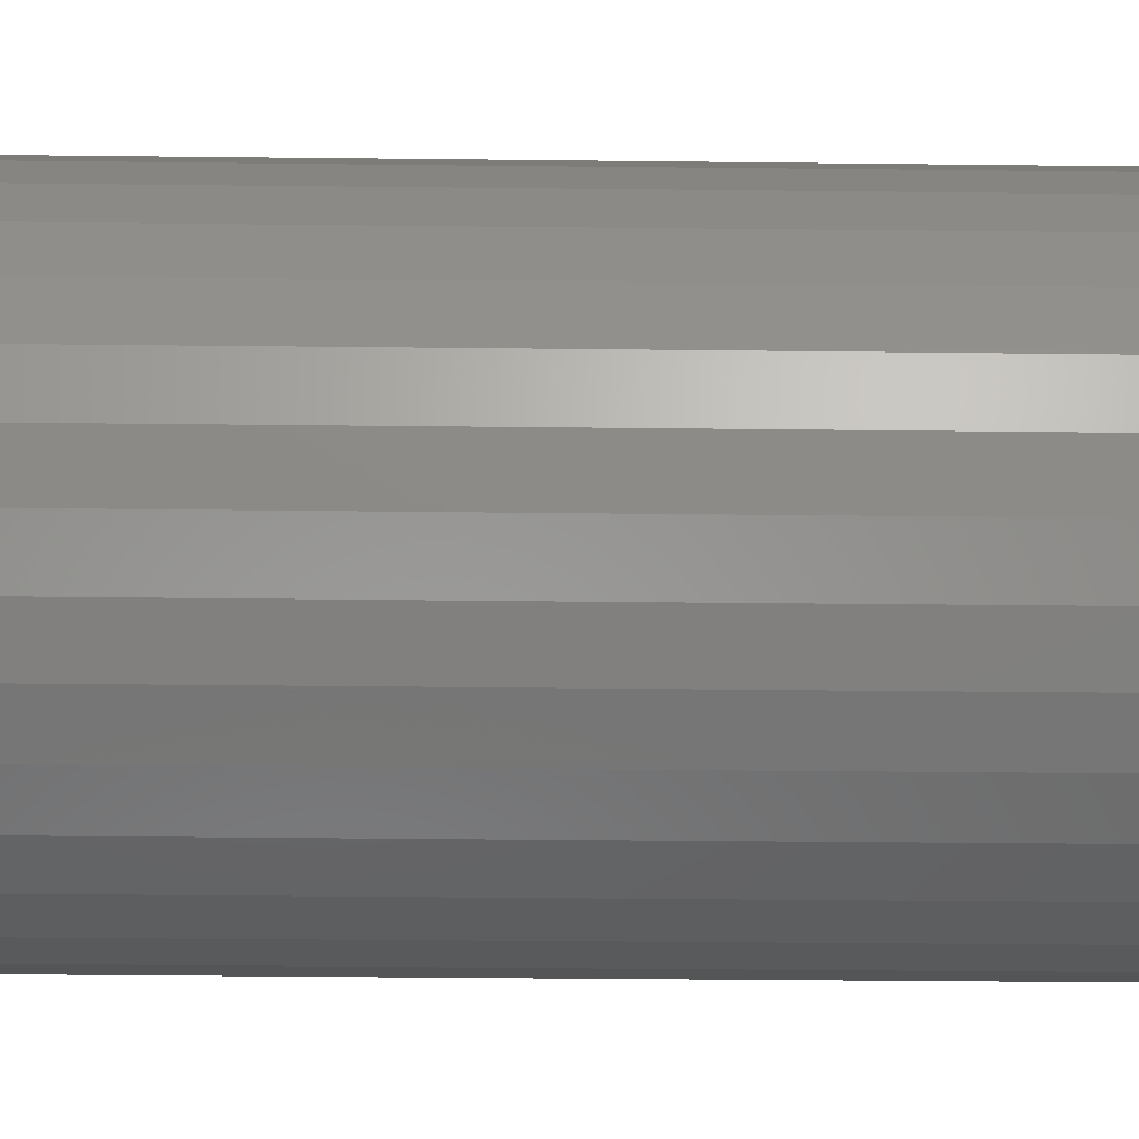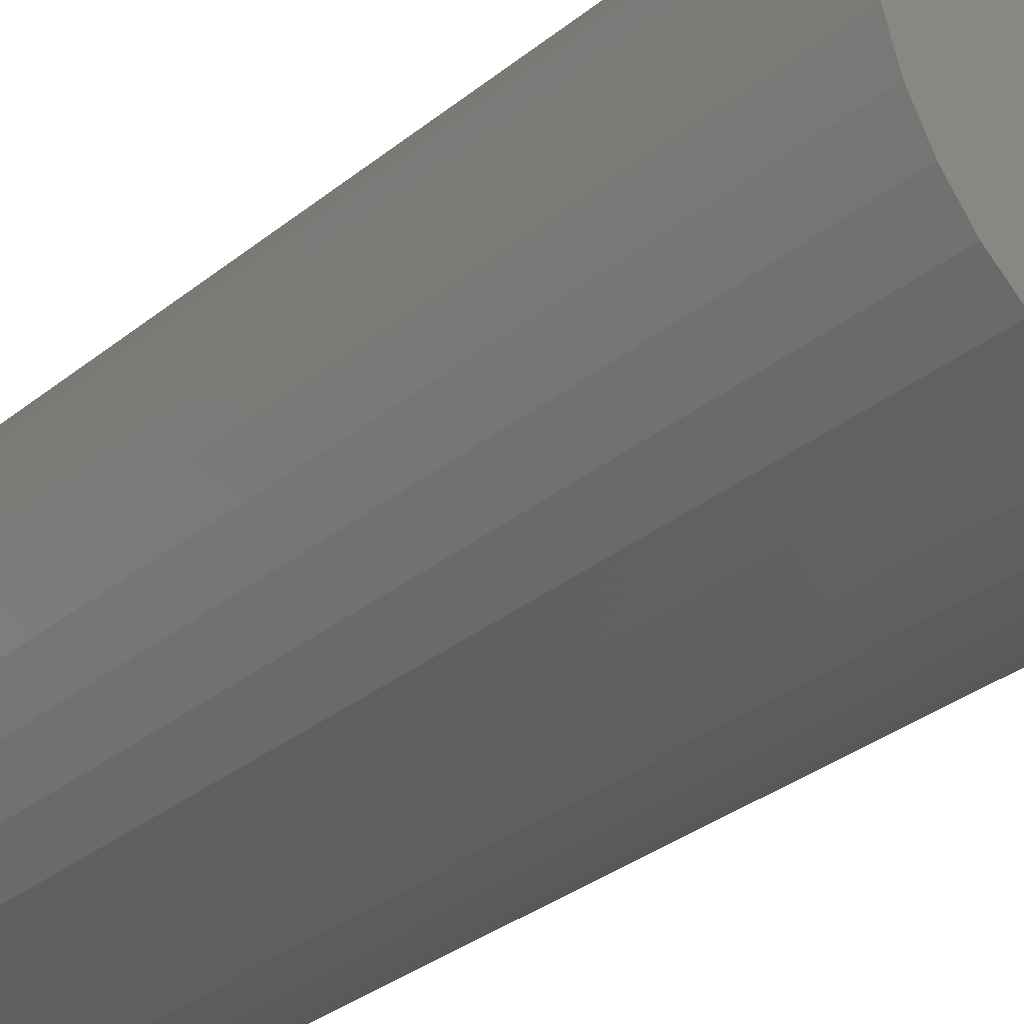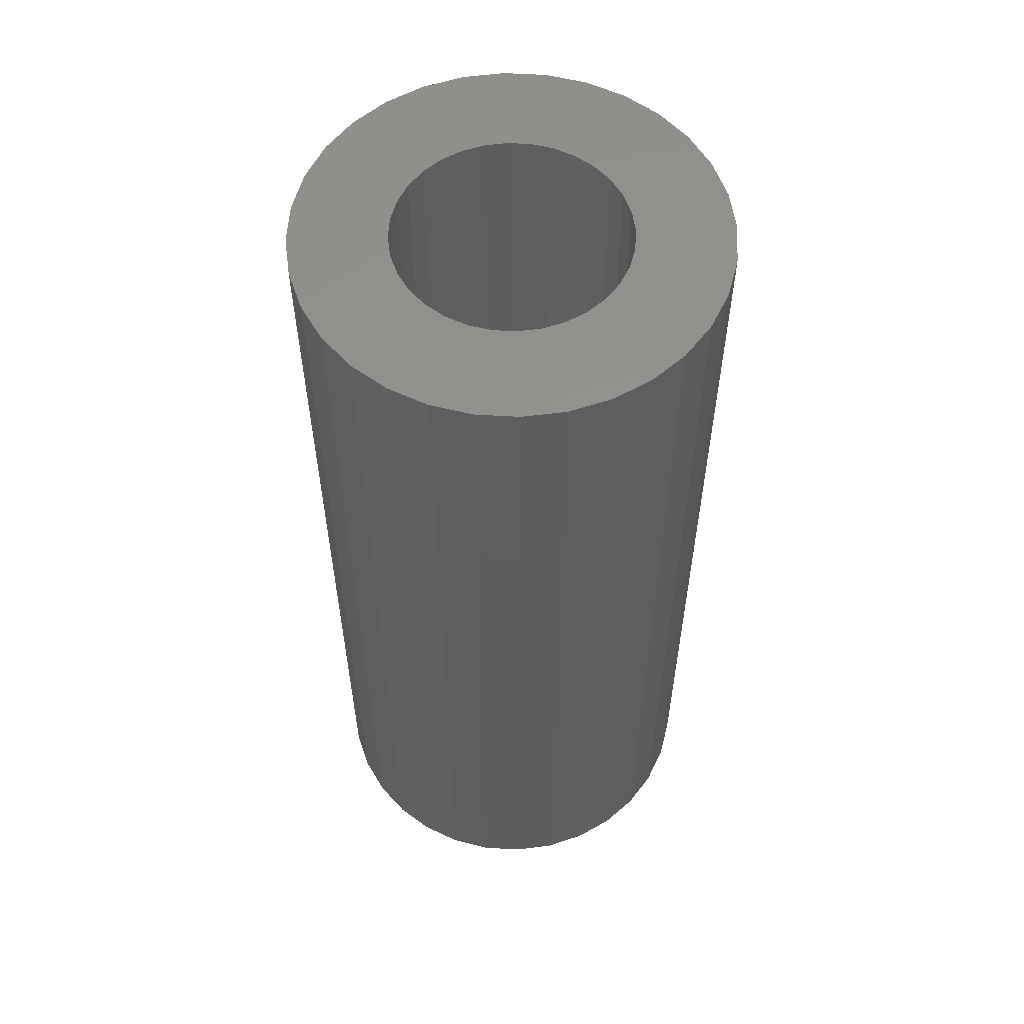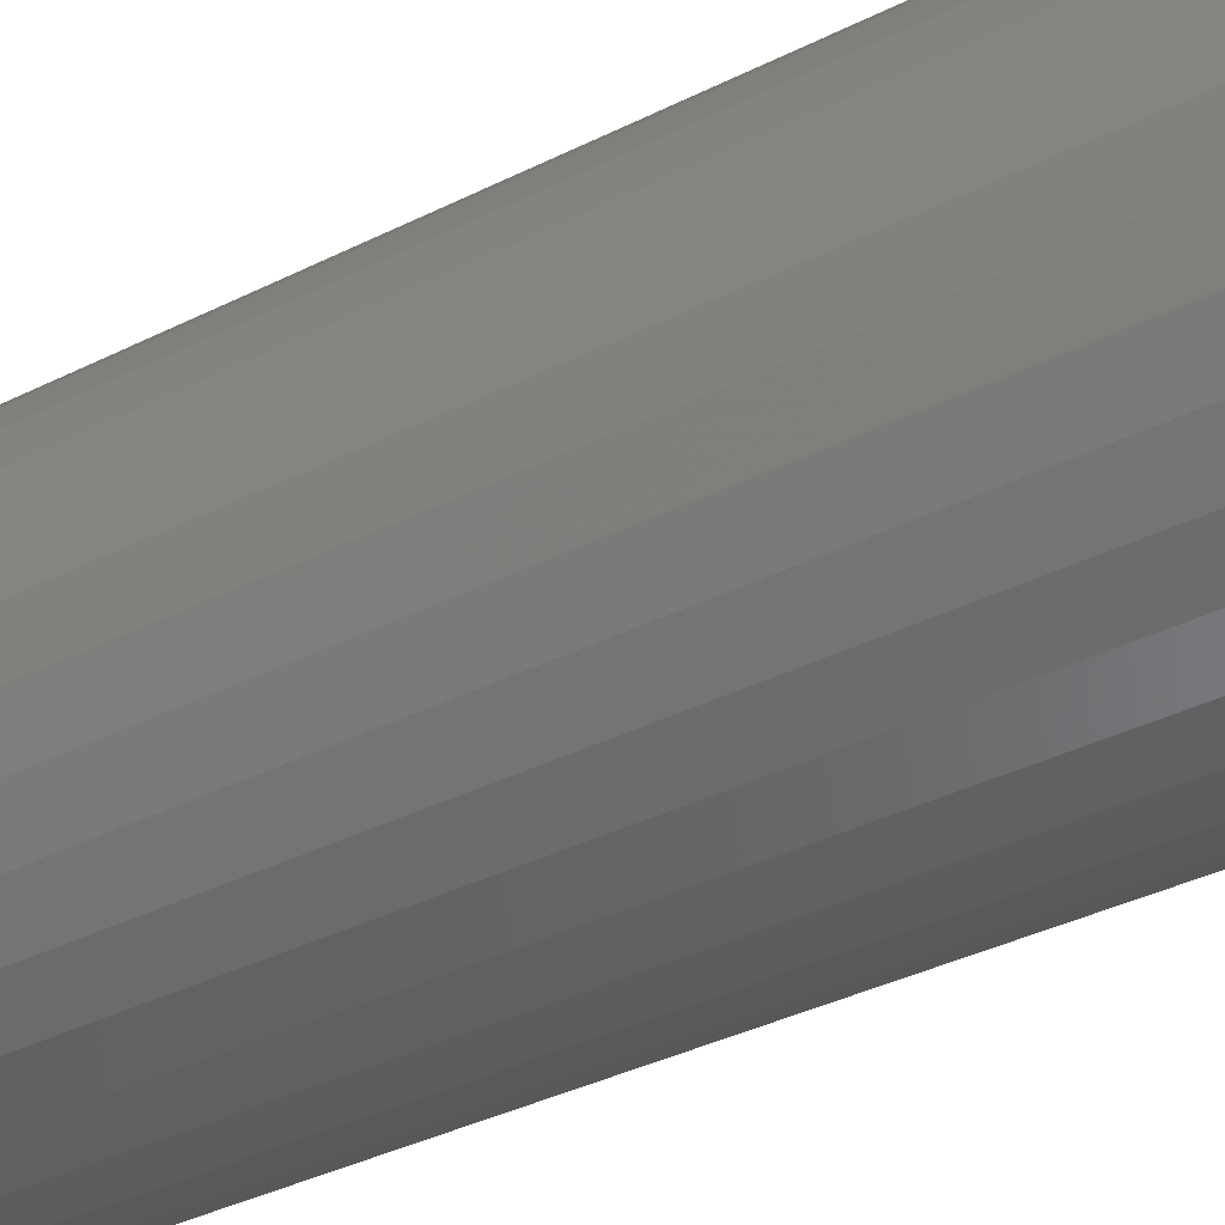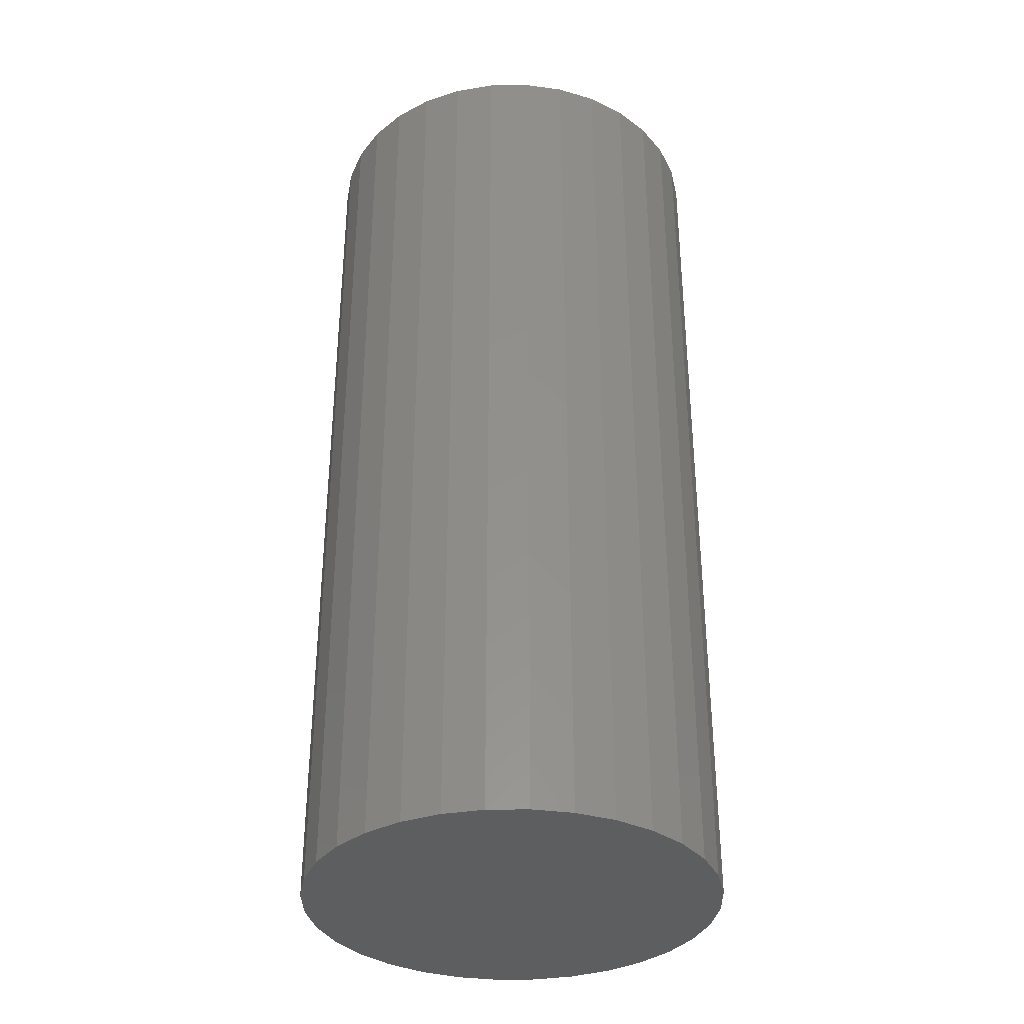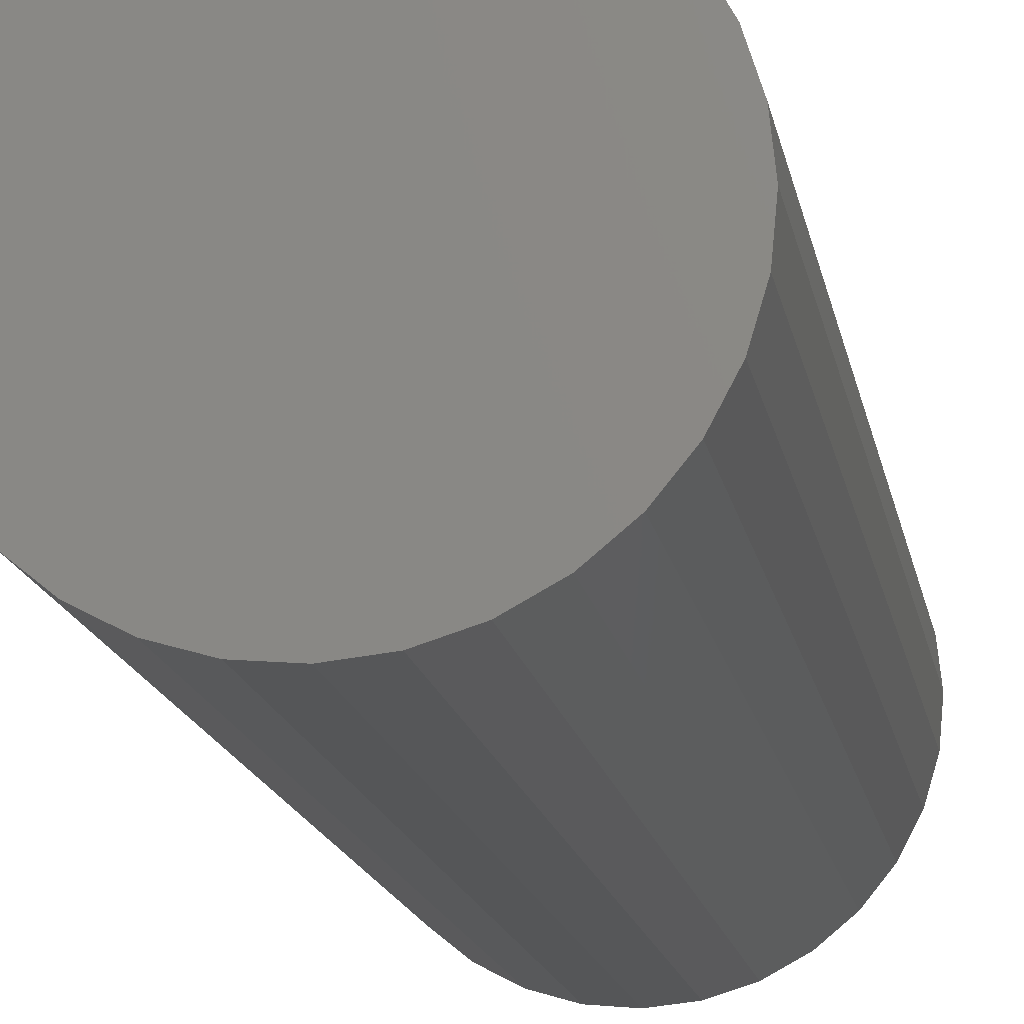
<metadata>
{"format":"stl","ext":"stl","renderer":"f3d","projection":"perspective","resolution":1024,"background":"white","views":[{"elev":-29.7,"azim":-91.0,"up":"+Y"},{"elev":-33.4,"azim":137.3,"up":"+Y"},{"elev":56.9,"azim":-170.9,"up":"+Z"},{"elev":-37.5,"azim":-57.3,"up":"+Y"},{"elev":-34.8,"azim":141.7,"up":"+Z"},{"elev":-16.8,"azim":-169.3,"up":"+Y"}]}
</metadata>
<code>
# stl→obj: 128 verts, 252 faces
v -0.1681 0.03382 0.75
v -0.08601 0.03644 0.75
v -0.07721 0.05291 0.75
v 0.09537 -0.01858 0.75
v 0.08995 -0.03644 0.75
v 0.172 -0.03382 0.75
v 0.001974 0.09523 0.75
v 0.02055 0.0934 0.75
v 0.1461 0.09631 0.75
v 0.1246 0.1226 0.75
v 0.09828 0.1441 0.75
v 0.06831 0.1602 0.75
v 0.03579 0.17 0.75
v 0.001974 0.1734 0.75
v -0.03185 0.17 0.75
v -0.06437 0.1602 0.75
v -0.09434 0.1441 0.75
v -0.1206 0.1226 0.75
v -0.1422 0.09631 0.75
v -0.1582 0.06634 0.75
v -0.05093 0.07918 0.75
v -0.03447 0.08798 0.75
v -0.0166 0.0934 0.75
v -0.1422 -0.09631 0.75
v -0.1206 -0.1226 0.75
v 0.001974 -0.09523 0.75
v -0.0166 -0.0934 0.75
v -0.03447 -0.08798 0.75
v -0.05093 -0.07918 0.75
v -0.06536 -0.06734 0.75
v -0.1582 -0.06634 0.75
v -0.09434 -0.1441 0.75
v -0.06437 -0.1602 0.75
v -0.03185 -0.17 0.75
v 0.001974 -0.1734 0.75
v 0.03579 -0.17 0.75
v 0.06831 -0.1602 0.75
v 0.09828 -0.1441 0.75
v 0.1246 -0.1226 0.75
v 0.1461 -0.09631 0.75
v 0.03842 0.08798 0.75
v 0.05488 0.07918 0.75
v 0.1621 0.06634 0.75
v 0.1621 -0.06634 0.75
v 0.06931 -0.06734 0.75
v 0.05488 -0.07918 0.75
v 0.03842 -0.08798 0.75
v 0.02055 -0.0934 0.75
v -0.06536 0.06734 0.75
v -0.09143 0.01858 0.75
v -0.1714 -5.576e-17 0.75
v -0.09326 1.166e-17 0.75
v -0.09143 -0.01858 0.75
v -0.1681 -0.03382 0.75
v -0.08601 -0.03644 0.75
v -0.07721 -0.05291 0.75
v 0.08115 0.05291 0.75
v 0.172 0.03382 0.75
v 0.06931 0.06734 0.75
v 0.09537 0.01858 0.75
v 0.1753 0 0.75
v 0.08995 0.03644 0.75
v 0.0972 0 0.75
v 0.08115 -0.05291 0.75
v 0.001974 -0.09523 0.04688
v 0.02055 -0.0934 0.04688
v 0.03842 -0.08798 0.04688
v 0.05488 -0.07918 0.04688
v 0.06931 -0.06734 0.04688
v 0.08115 -0.05291 0.04688
v 0.08995 -0.03644 0.04688
v 0.09537 -0.01858 0.04688
v 0.0972 -2.332e-17 0.04688
v -0.0166 -0.0934 0.04688
v -0.03447 -0.08798 0.04688
v -0.05093 -0.07918 0.04688
v -0.06536 -0.06734 0.04688
v -0.07721 -0.05291 0.04688
v -0.08601 -0.03644 0.04688
v -0.09143 -0.01858 0.04688
v -0.09326 1.166e-17 0.04688
v 0.001974 0.09523 0.04688
v -0.0166 0.0934 0.04688
v -0.03447 0.08798 0.04688
v -0.05093 0.07918 0.04688
v -0.06536 0.06734 0.04688
v -0.07721 0.05291 0.04688
v -0.08601 0.03644 0.04688
v -0.09143 0.01858 0.04688
v 0.02055 0.0934 0.04688
v 0.03842 0.08798 0.04688
v 0.05488 0.07918 0.04688
v 0.06931 0.06734 0.04688
v 0.08115 0.05291 0.04688
v 0.08995 0.03644 0.04688
v 0.09537 0.01858 0.04688
v 0.1753 1.115e-16 -0.03125
v 0.172 -0.03382 -0.03125
v 0.1621 -0.06634 -0.03125
v 0.1461 -0.09631 -0.03125
v 0.1246 -0.1226 -0.03125
v 0.09828 -0.1441 -0.03125
v 0.06831 -0.1602 -0.03125
v 0.03579 -0.17 -0.03125
v 0.001974 -0.1734 -0.03125
v -0.03185 -0.17 -0.03125
v -0.06437 -0.1602 -0.03125
v -0.09434 -0.1441 -0.03125
v -0.1206 -0.1226 -0.03125
v -0.1422 -0.09631 -0.03125
v -0.1582 -0.06634 -0.03125
v -0.1681 -0.03382 -0.03125
v -0.1714 -5.576e-17 -0.03125
v -0.1681 0.03382 -0.03125
v -0.1582 0.06634 -0.03125
v -0.1422 0.09631 -0.03125
v -0.1206 0.1226 -0.03125
v -0.09434 0.1441 -0.03125
v -0.06437 0.1602 -0.03125
v -0.03185 0.17 -0.03125
v 0.001974 0.1734 -0.03125
v 0.03579 0.17 -0.03125
v 0.06831 0.1602 -0.03125
v 0.09828 0.1441 -0.03125
v 0.1246 0.1226 -0.03125
v 0.1461 0.09631 -0.03125
v 0.1621 0.06634 -0.03125
v 0.172 0.03382 -0.03125
f 1 2 3
f 4 5 6
f 7 8 9
f 7 9 10
f 7 10 11
f 7 11 12
f 7 12 13
f 7 13 14
f 7 14 15
f 7 15 16
f 7 16 17
f 7 17 18
f 7 18 19
f 19 20 21
f 19 21 22
f 19 22 23
f 19 23 7
f 24 25 26
f 24 26 27
f 24 27 28
f 24 28 29
f 24 29 30
f 24 30 31
f 26 25 32
f 26 32 33
f 26 33 34
f 26 34 35
f 26 35 36
f 26 36 37
f 26 37 38
f 26 38 39
f 26 39 40
f 9 8 41
f 9 41 42
f 9 42 43
f 40 44 45
f 40 45 46
f 40 46 47
f 40 47 48
f 40 48 26
f 1 3 20
f 20 3 49
f 20 49 21
f 2 1 50
f 50 1 51
f 50 51 52
f 52 51 53
f 53 51 54
f 53 54 55
f 55 54 56
f 56 54 31
f 56 31 30
f 57 58 59
f 59 58 43
f 59 43 42
f 60 61 62
f 62 61 58
f 62 58 57
f 4 6 63
f 63 6 61
f 63 61 60
f 6 5 44
f 44 5 64
f 44 64 45
f 65 48 66
f 66 48 47
f 66 47 67
f 67 47 46
f 67 46 68
f 68 46 45
f 68 45 69
f 69 45 64
f 69 64 70
f 70 64 5
f 70 5 71
f 71 5 4
f 71 4 72
f 72 4 63
f 72 63 73
f 48 65 26
f 26 65 74
f 26 74 27
f 27 74 75
f 27 75 28
f 28 75 76
f 28 76 29
f 29 76 77
f 29 77 30
f 30 77 78
f 30 78 56
f 56 78 79
f 56 79 55
f 55 79 80
f 55 80 53
f 53 80 81
f 53 81 52
f 82 23 83
f 83 23 22
f 83 22 84
f 84 22 21
f 84 21 85
f 85 21 49
f 85 49 86
f 86 49 3
f 86 3 87
f 87 3 2
f 87 2 88
f 88 2 50
f 88 50 89
f 89 50 52
f 89 52 81
f 23 82 7
f 7 82 90
f 7 90 8
f 8 90 91
f 8 91 41
f 41 91 92
f 41 92 42
f 42 92 93
f 42 93 59
f 59 93 94
f 59 94 57
f 57 94 95
f 57 95 62
f 62 95 96
f 62 96 60
f 60 96 73
f 60 73 63
f 97 61 98
f 98 61 6
f 98 6 99
f 99 6 44
f 99 44 100
f 100 44 40
f 100 40 101
f 101 40 39
f 101 39 102
f 102 39 38
f 102 38 103
f 103 38 37
f 103 37 104
f 104 37 36
f 104 36 105
f 105 36 35
f 105 35 106
f 106 35 34
f 106 34 107
f 107 34 33
f 107 33 108
f 108 33 32
f 108 32 109
f 109 32 25
f 109 25 110
f 110 25 24
f 110 24 111
f 111 24 31
f 111 31 112
f 112 31 54
f 112 54 113
f 113 54 51
f 113 51 114
f 114 51 1
f 114 1 115
f 115 1 20
f 115 20 116
f 116 20 19
f 116 19 117
f 117 19 18
f 117 18 118
f 118 18 17
f 118 17 119
f 119 17 16
f 119 16 120
f 120 16 15
f 120 15 121
f 121 15 14
f 121 14 122
f 122 14 13
f 122 13 123
f 123 13 12
f 123 12 124
f 124 12 11
f 124 11 125
f 125 11 10
f 125 10 126
f 126 10 9
f 126 9 127
f 127 9 43
f 127 43 128
f 128 43 58
f 128 58 97
f 97 58 61
f 121 122 120
f 119 120 122
f 123 119 122
f 104 106 103
f 105 106 104
f 106 107 103
f 103 107 108
f 103 108 102
f 102 108 109
f 102 109 101
f 101 109 110
f 101 110 100
f 100 110 111
f 100 111 99
f 99 111 112
f 99 112 98
f 98 112 113
f 98 113 97
f 97 113 114
f 97 114 128
f 128 114 115
f 128 115 127
f 127 115 116
f 127 116 126
f 126 116 117
f 126 117 125
f 125 117 118
f 125 118 124
f 124 118 119
f 124 119 123
f 83 90 82
f 90 83 84
f 90 84 91
f 91 84 85
f 91 85 92
f 68 75 67
f 67 75 74
f 67 74 66
f 66 74 65
f 92 85 93
f 93 85 86
f 93 86 94
f 94 86 87
f 94 87 95
f 95 87 88
f 95 88 96
f 96 88 89
f 96 89 73
f 73 89 81
f 73 81 72
f 72 81 80
f 72 80 71
f 71 80 79
f 71 79 70
f 70 79 78
f 70 78 69
f 69 78 77
f 69 77 68
f 68 77 76
f 68 76 75

</code>
